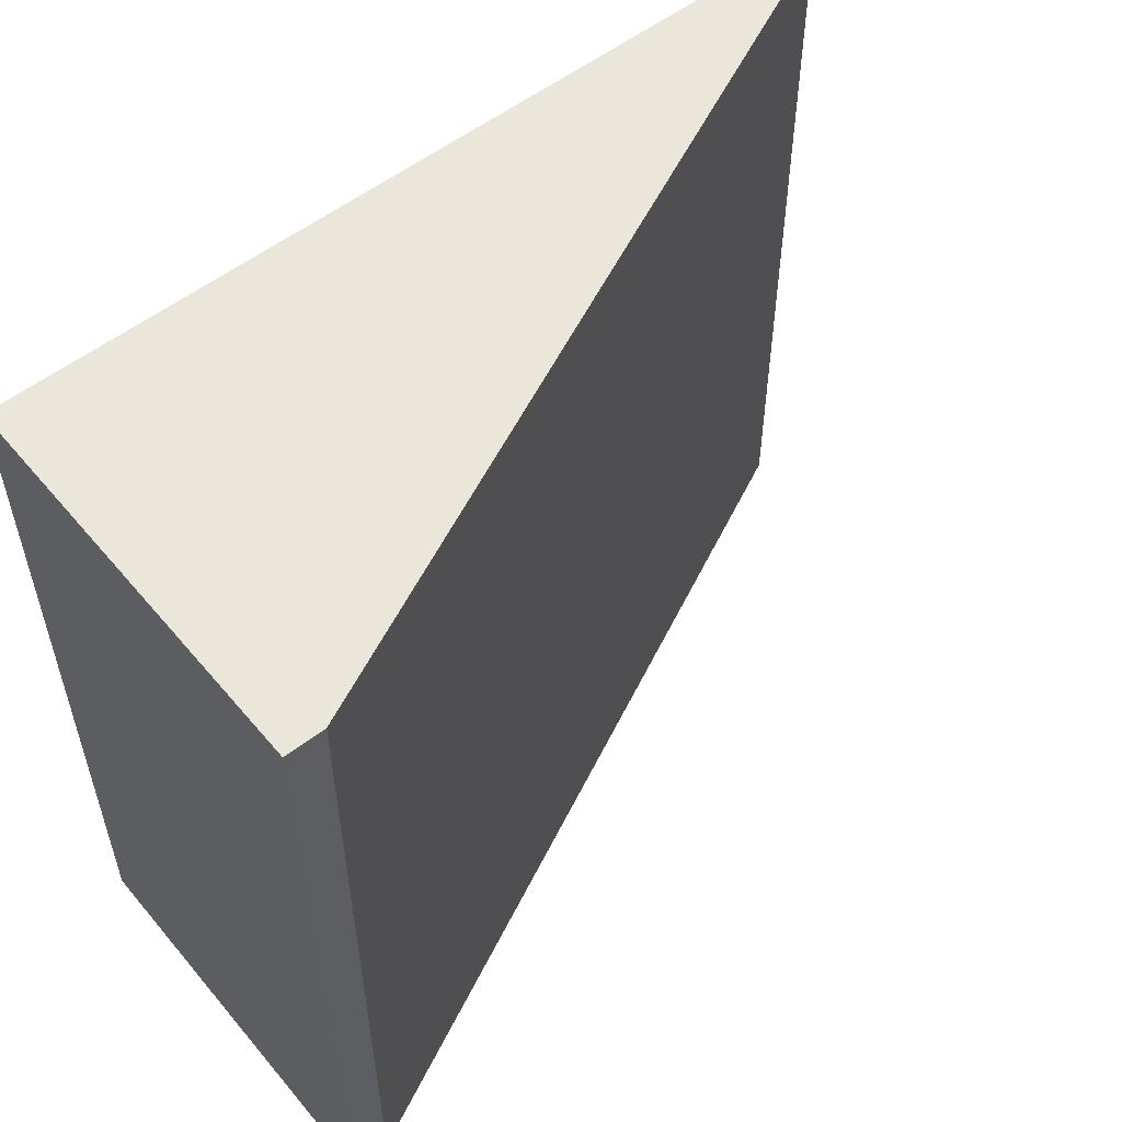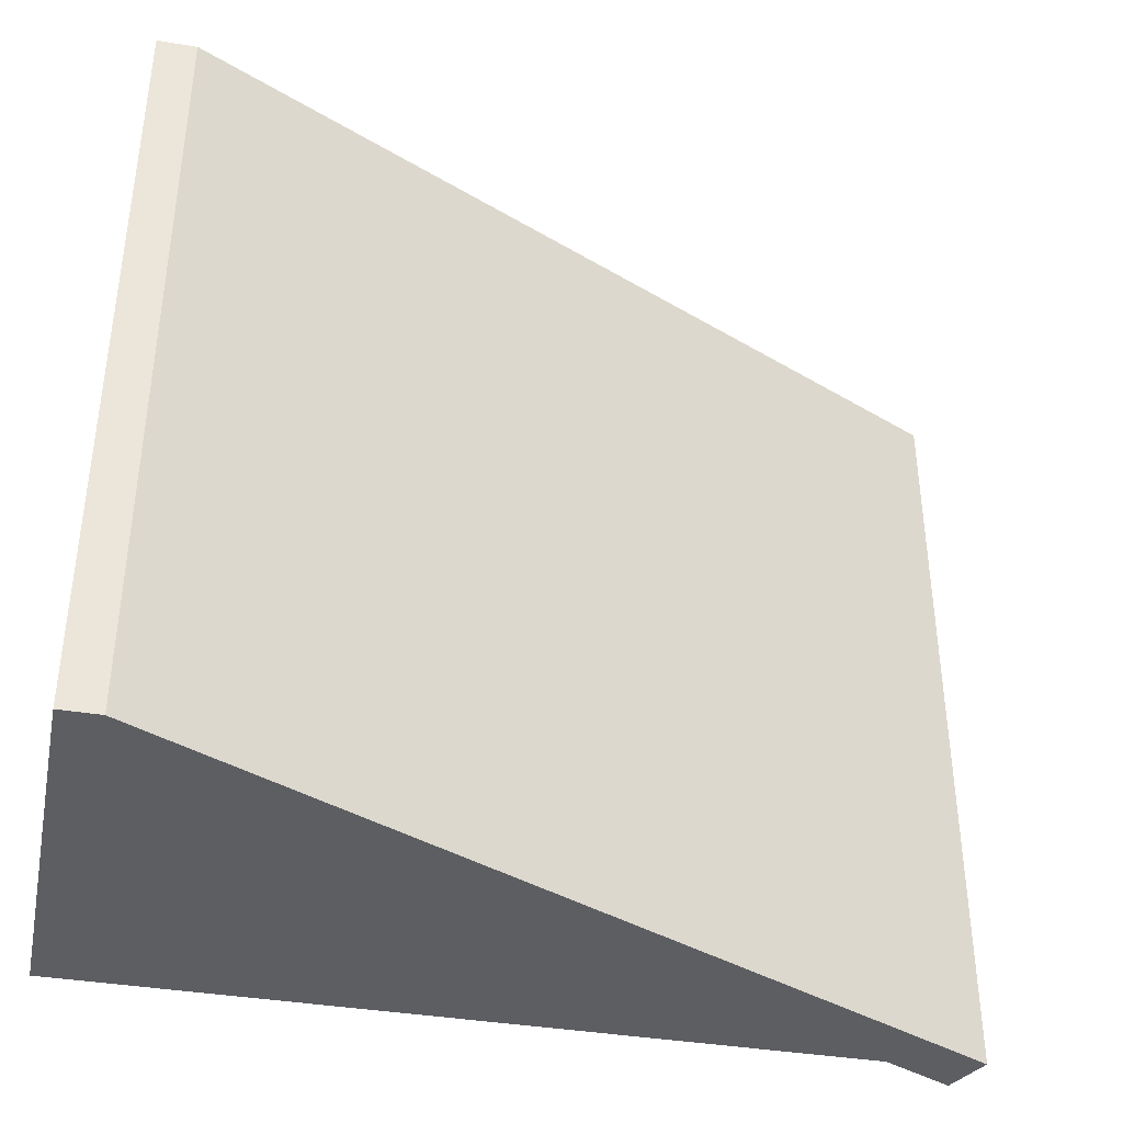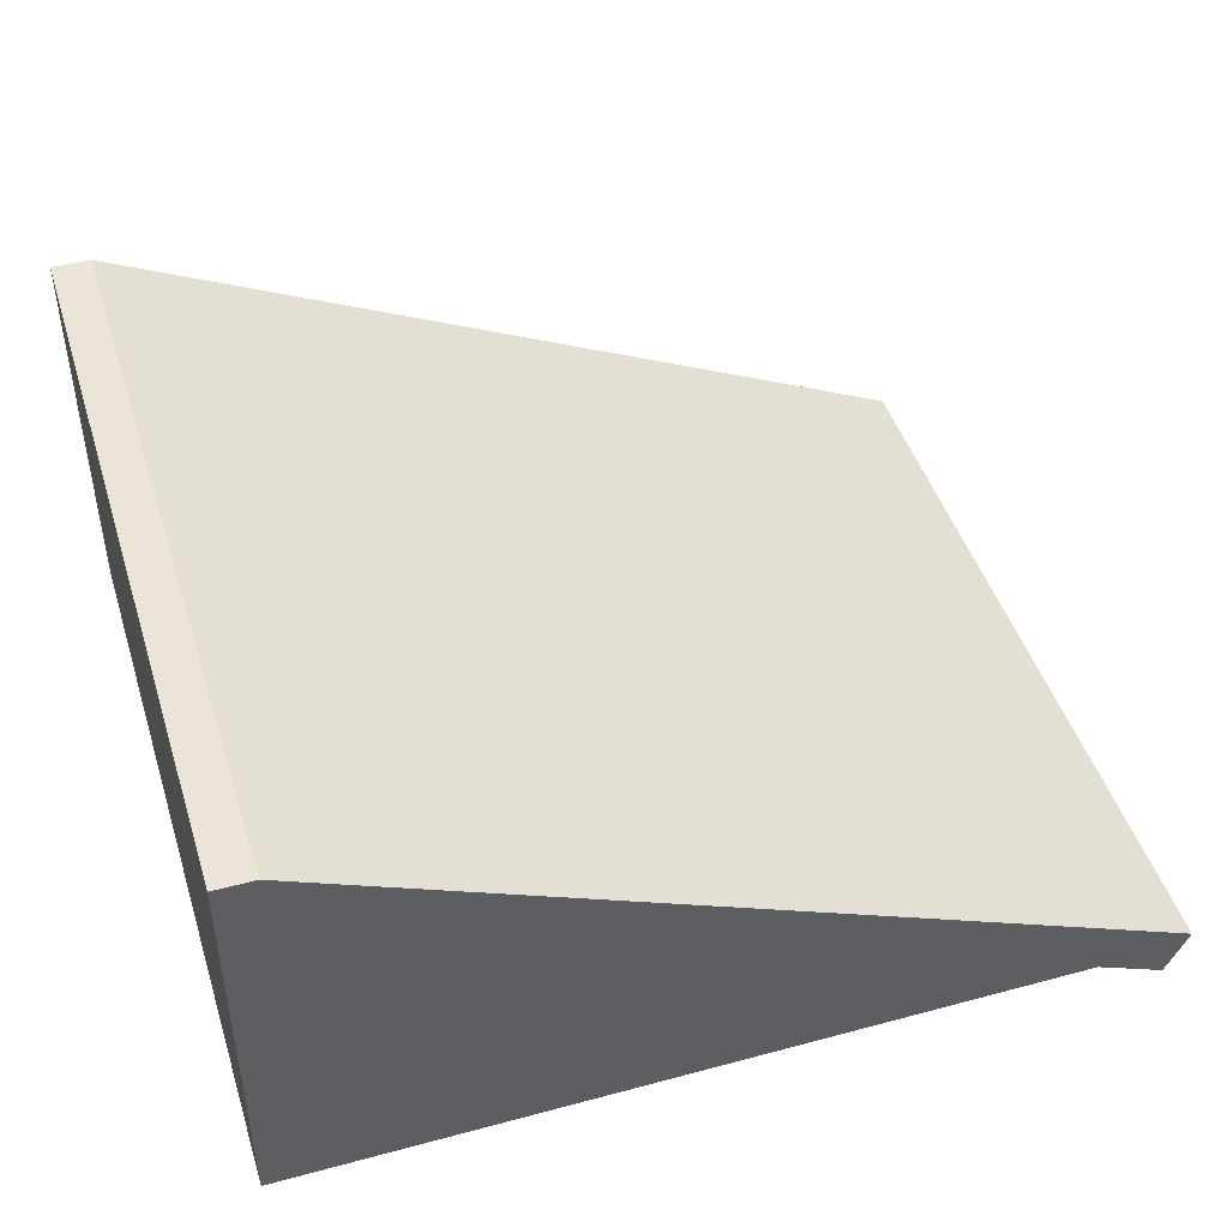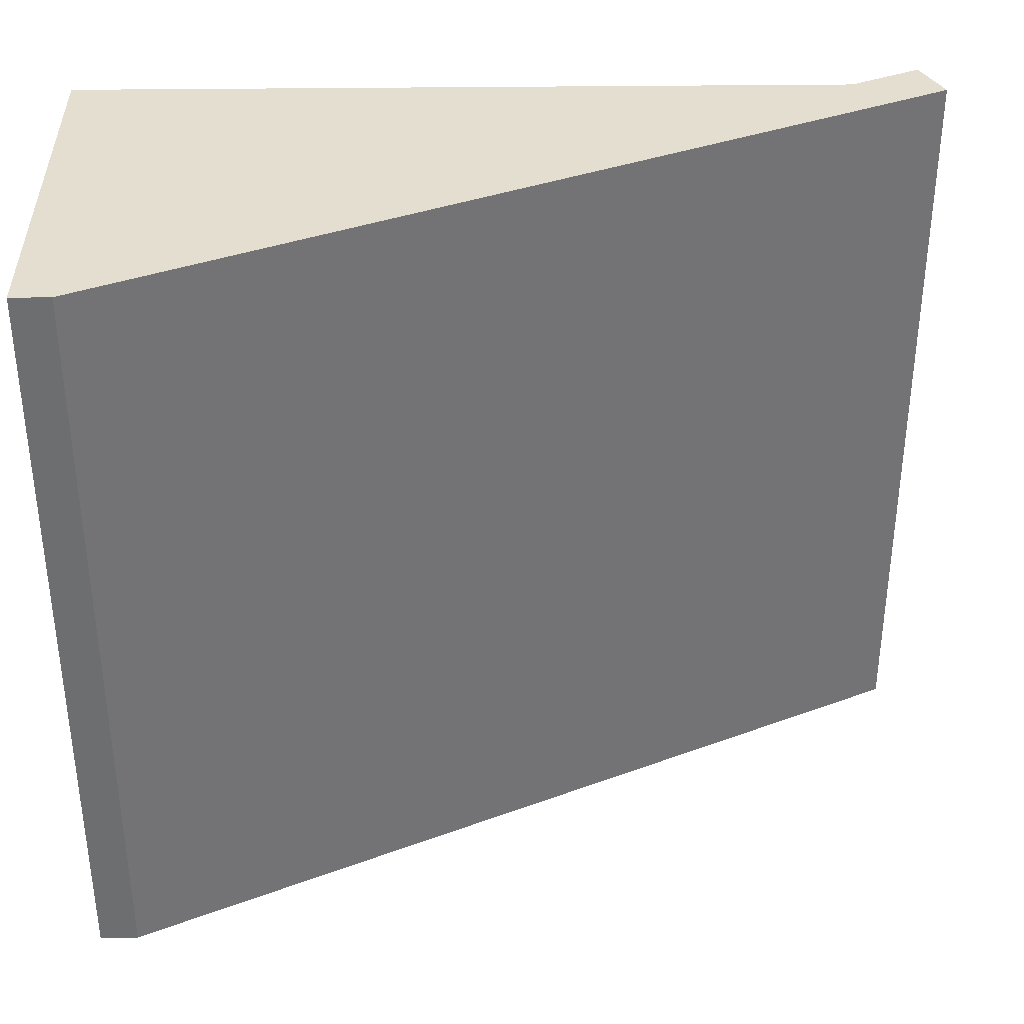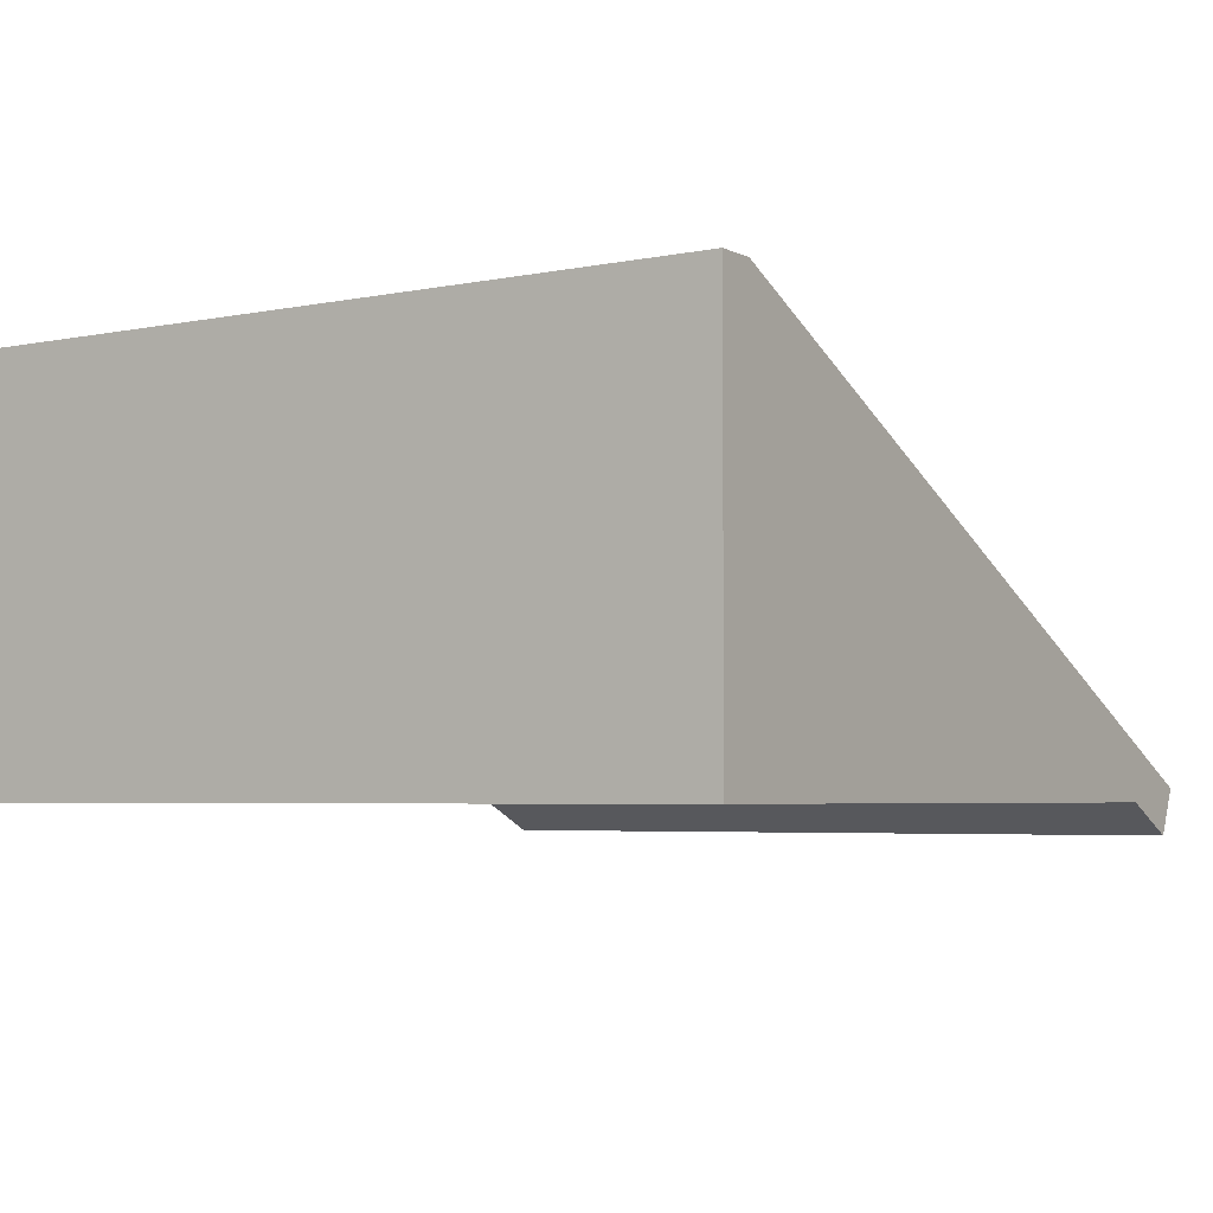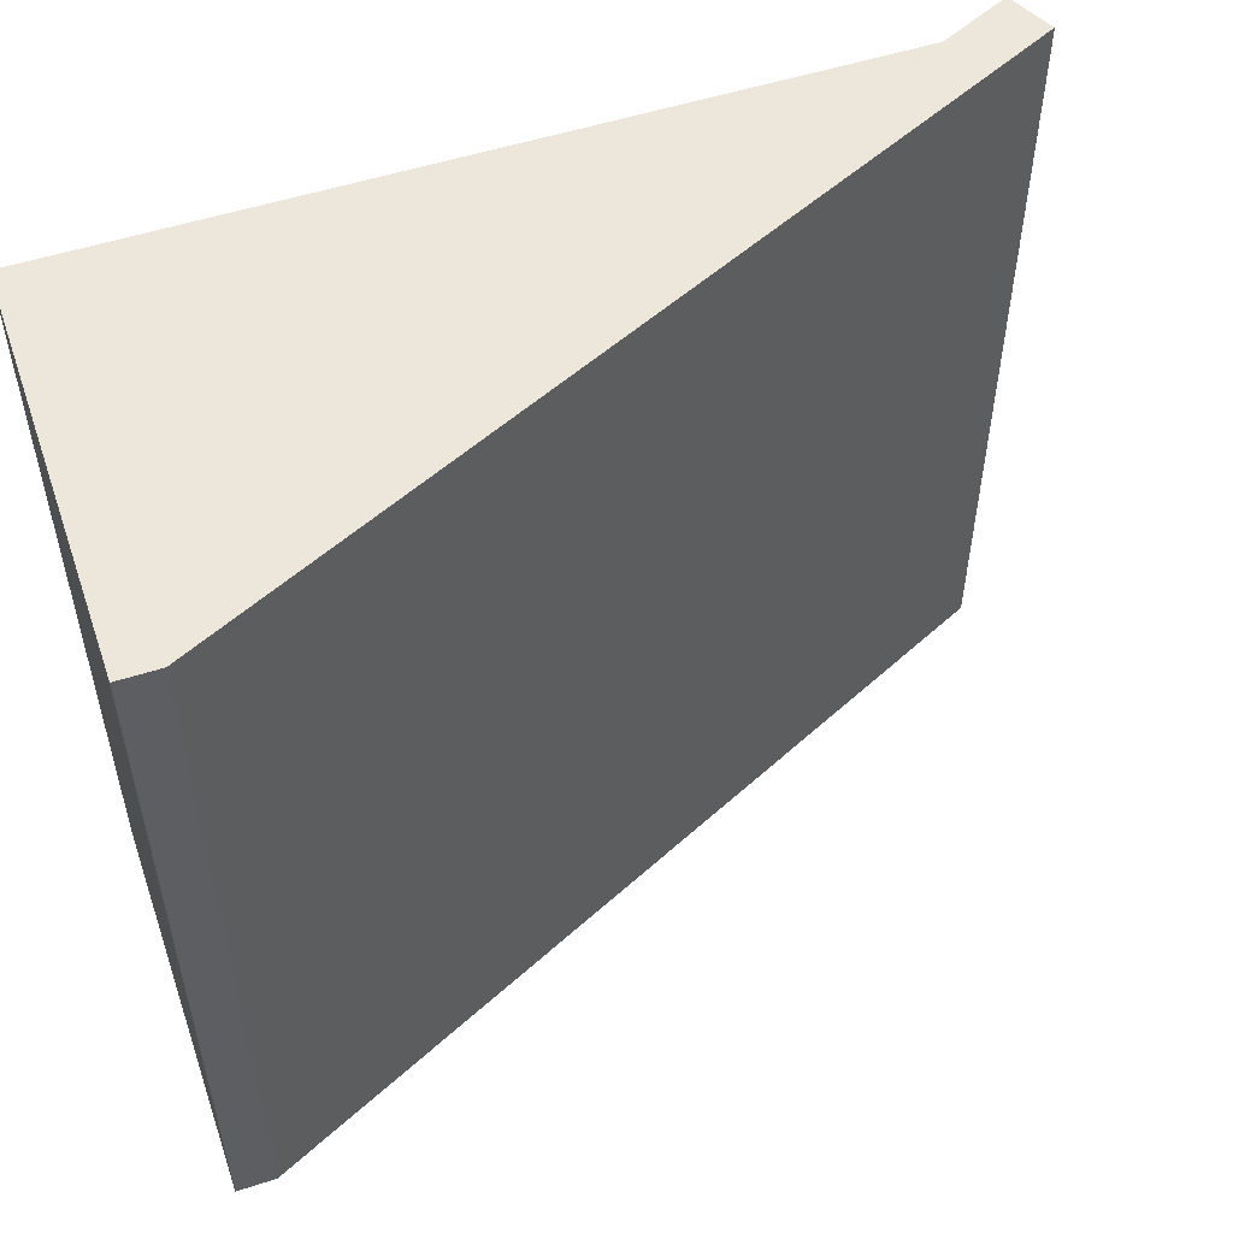
<metadata>
{"format":"obj","ext":"obj","renderer":"f3d","projection":"perspective","resolution":1024,"background":"white","views":[{"elev":55.0,"azim":140.8,"up":"+Z"},{"elev":-39.2,"azim":168.4,"up":"+Z"},{"elev":45.7,"azim":162.8,"up":"+Y"},{"elev":35.9,"azim":179.1,"up":"+Z"},{"elev":-4.3,"azim":123.5,"up":"+Y"},{"elev":53.0,"azim":160.9,"up":"+Z"}]}
</metadata>
<code>
o Mesh1_Group1_Model.051
v 0.5 0.4688 -0.5
v -0.5 0 -0.5
v -0.5906 -0.04244 -0.5
v -0.6188 0.01776 -0.5
v 0.45 0.5188 -0.5
v 0.5 0.5188 -0.5
v 0.5 0 -0.5
v 0.5 0 0.5
v -0.5 0 0.5
v 0.5 0.4688 0.5
v 0.5 0.5188 0.5
v 0.45 0.5188 0.5
v -0.6188 0.01776 0.5
v -0.5906 -0.04244 0.5
f 4 5 2
f 12 6 5
f 4 12 5
f 13 3 14
f 9 10 12
f 9 3 2
f 6 1 5
f 1 2 5
f 2 3 4
f 12 11 6
f 4 13 12
f 13 4 3
f 11 12 10
f 12 13 9
f 13 14 9
f 9 14 3
f 7 2 1
f 9 7 8
f 8 10 9
f 1 11 10
f 9 2 7
f 8 7 1
f 1 6 11
f 10 8 1

</code>
